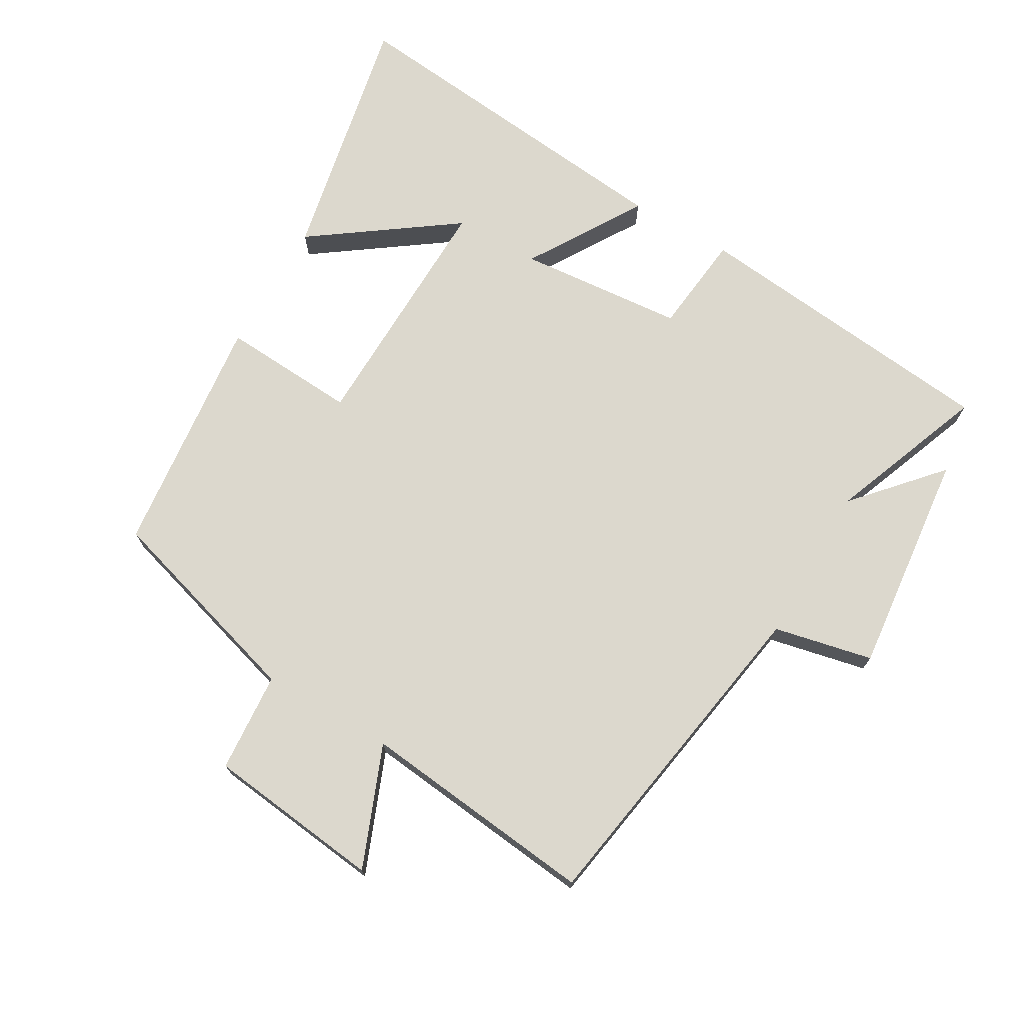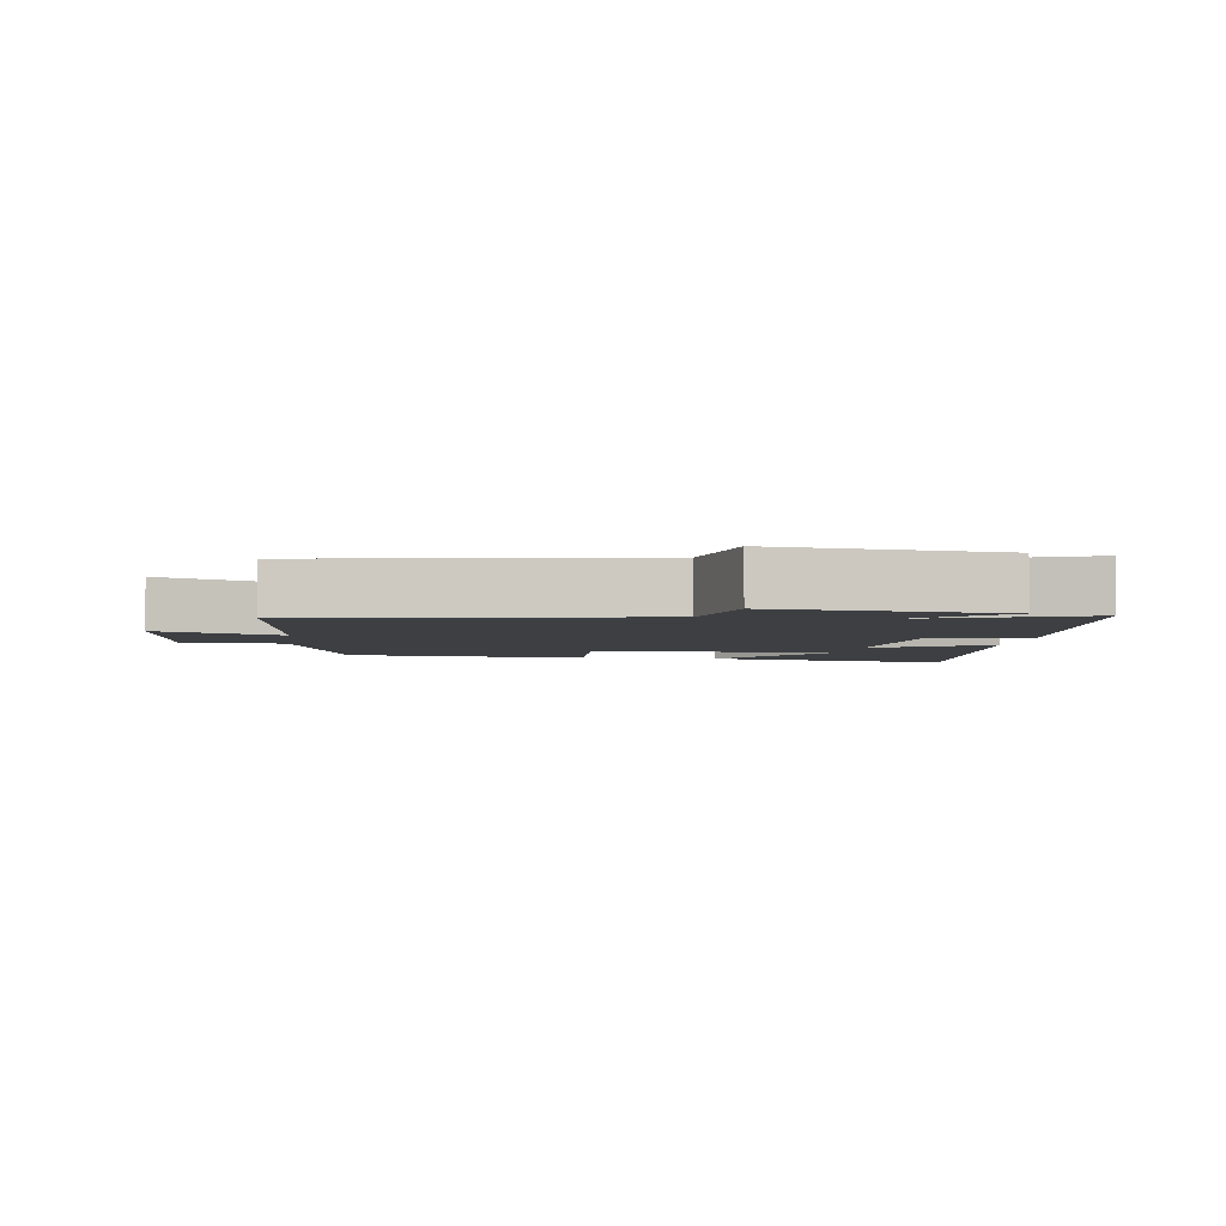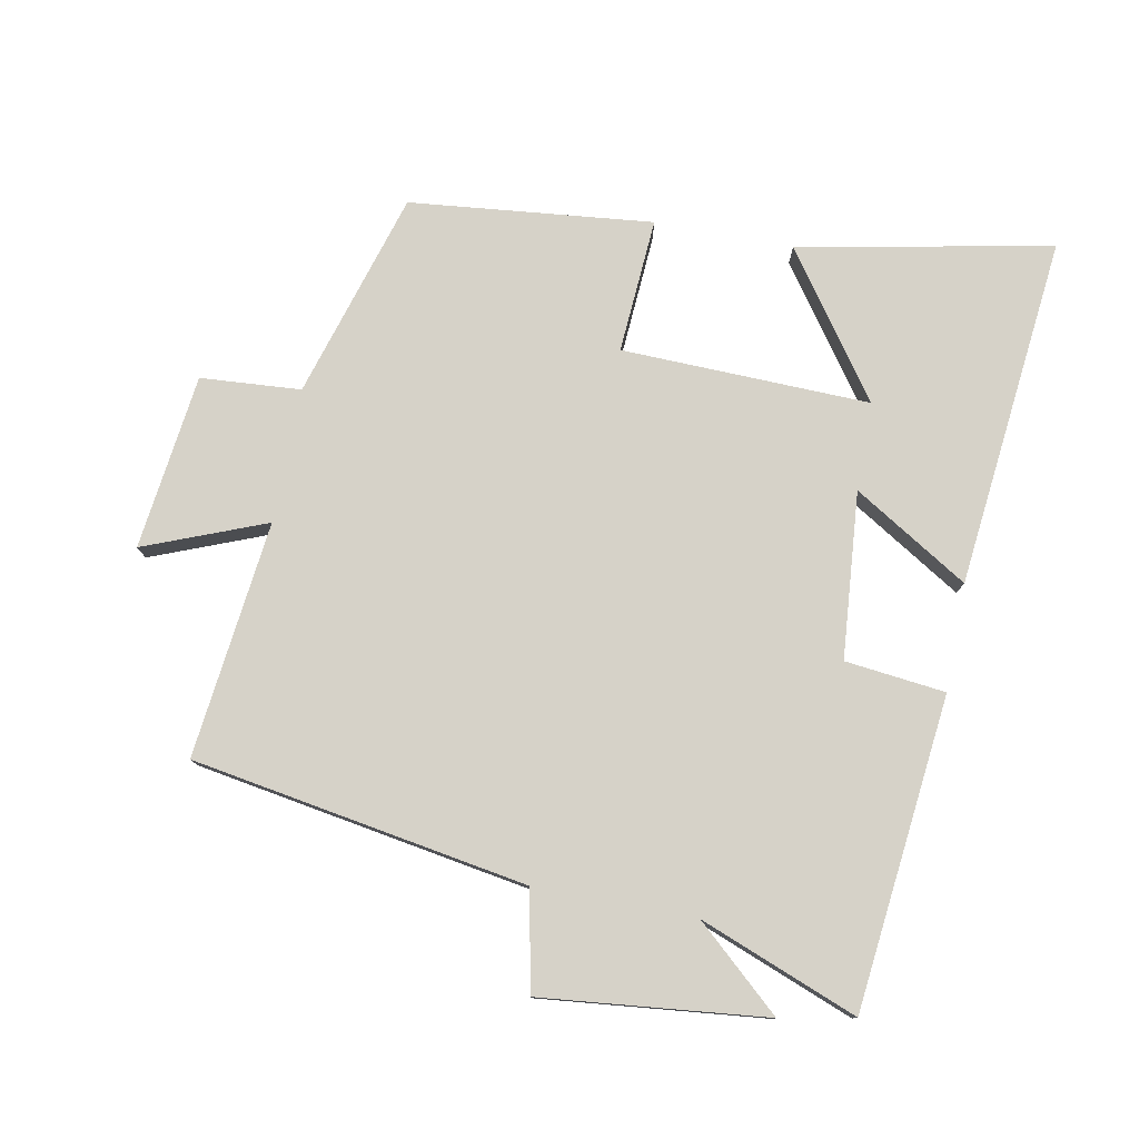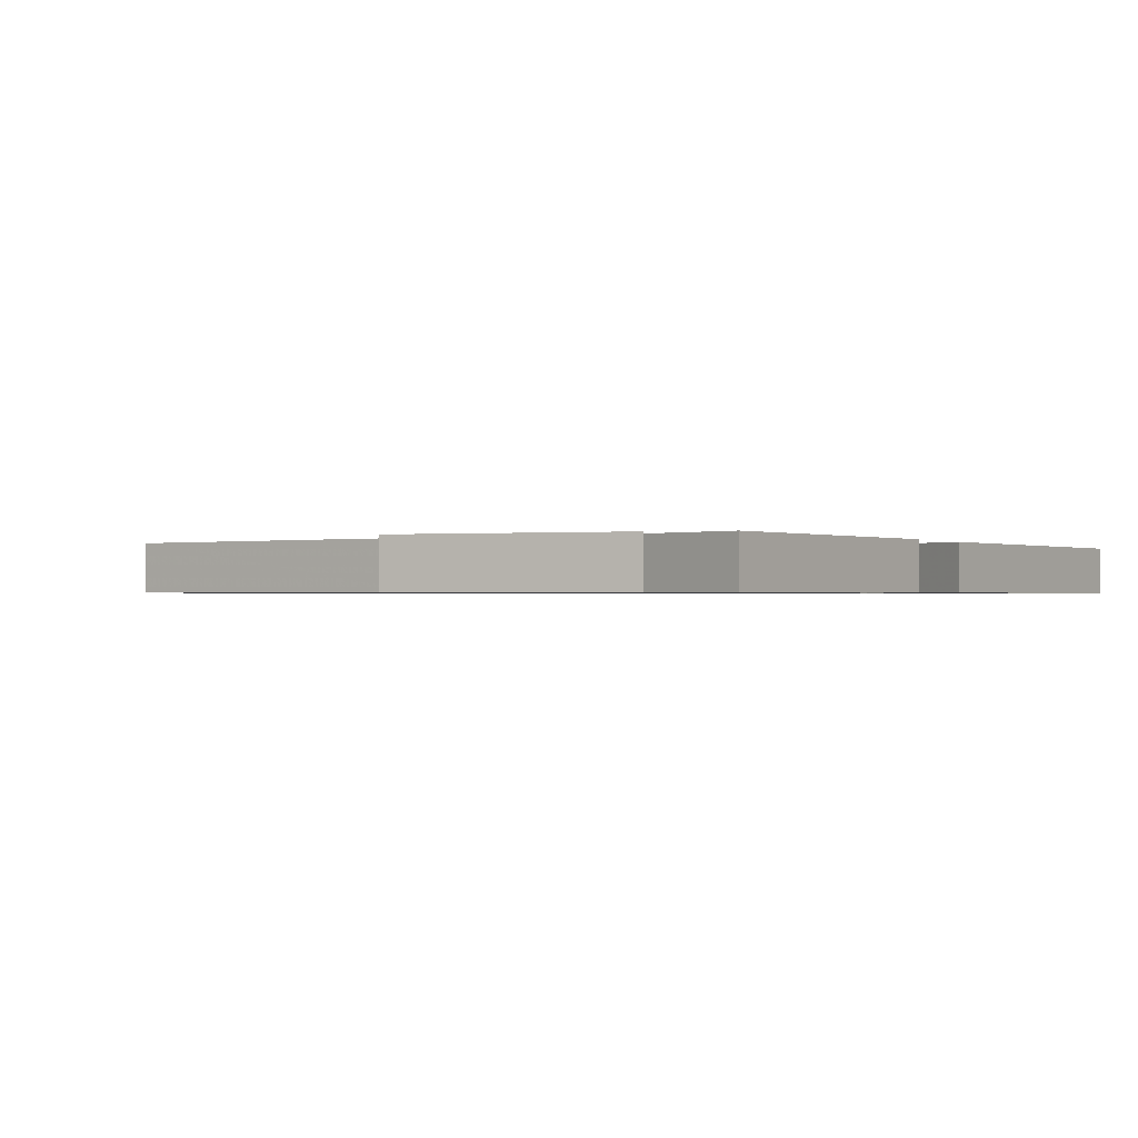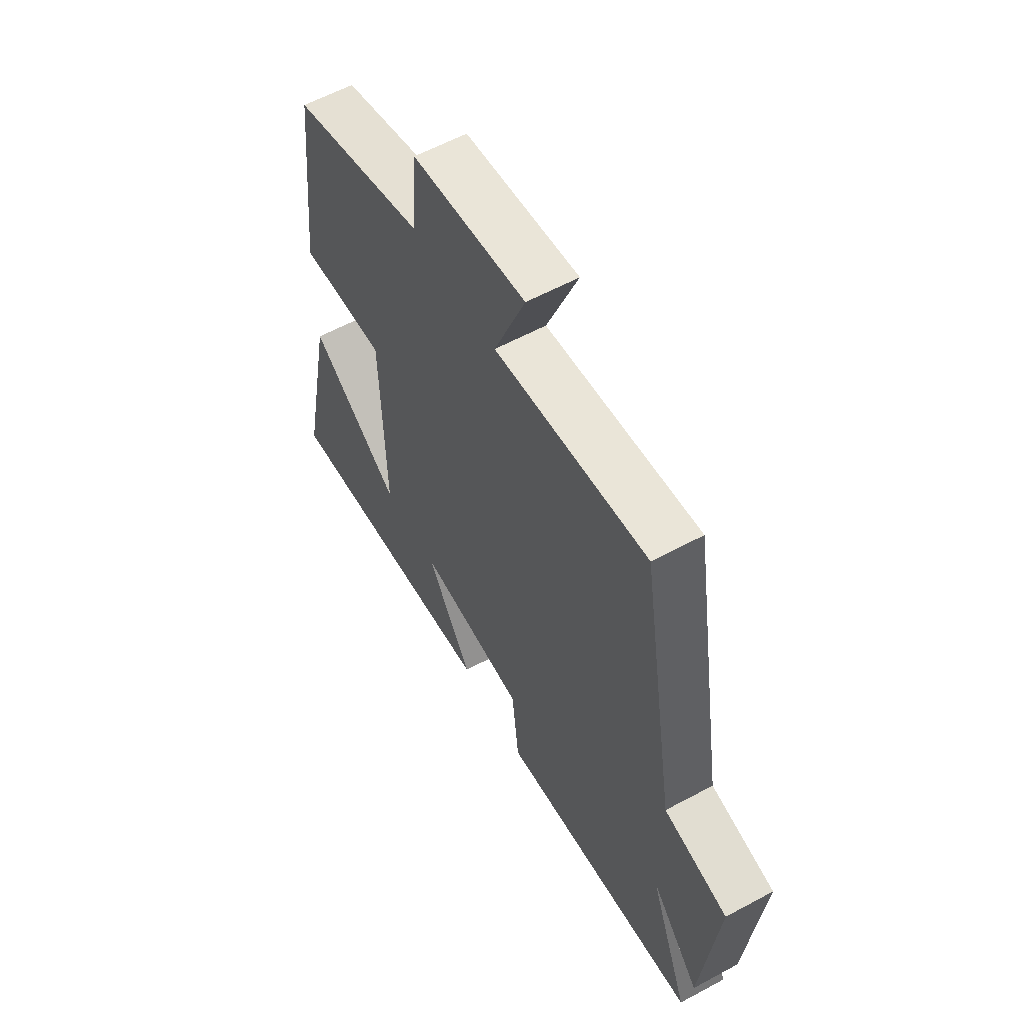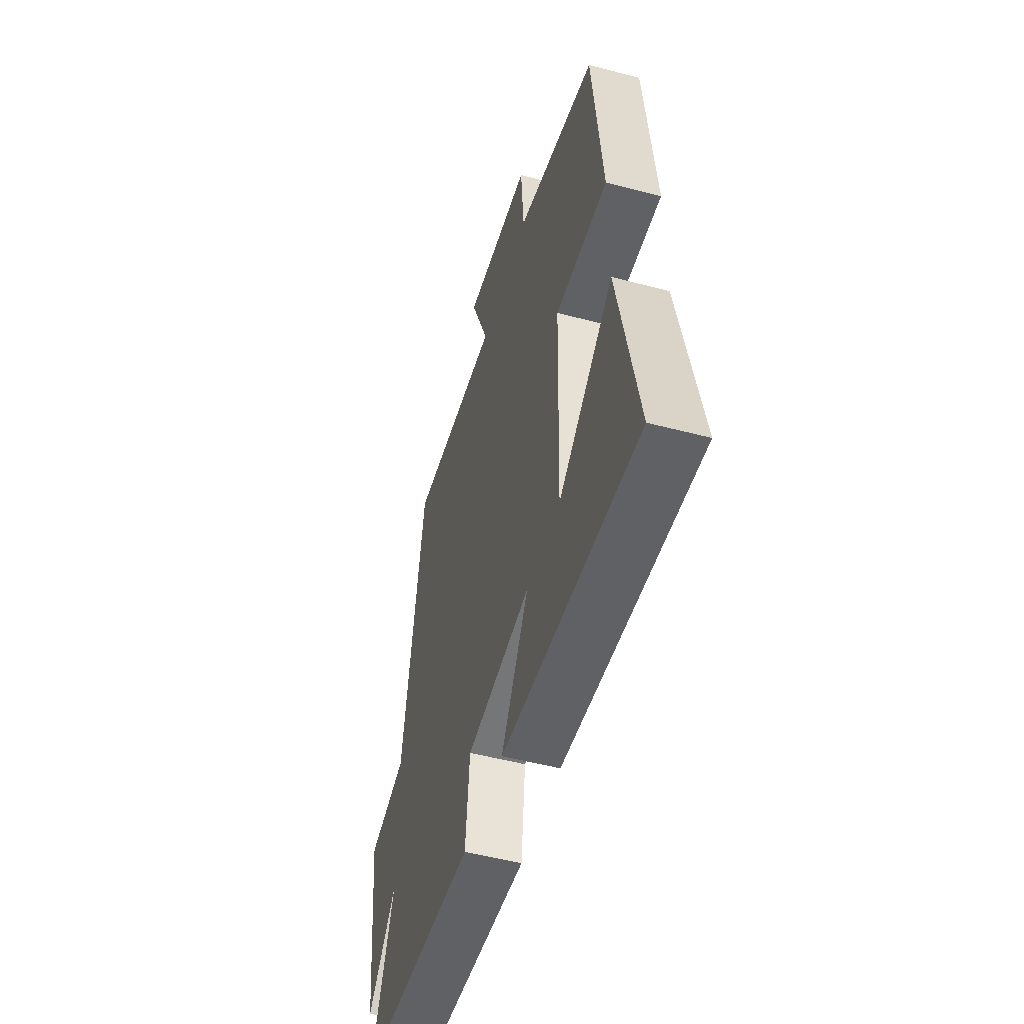
<metadata>
{"format":"obj","ext":"obj","renderer":"f3d","projection":"perspective","resolution":1024,"background":"white","views":[{"elev":72.6,"azim":30.0,"up":"+Y"},{"elev":-3.8,"azim":82.2,"up":"+Y"},{"elev":78.1,"azim":100.9,"up":"+Y"},{"elev":-0.7,"azim":117.9,"up":"+Y"},{"elev":59.1,"azim":60.9,"up":"+Z"},{"elev":-51.9,"azim":-105.9,"up":"+Z"}]}
</metadata>
<code>
v -0.461 0.07 0.407
v -0.147 0.07 0.5
v -0.136 0.07 0.652
v 0.13 0.07 0.684
v 0.057 0.07 0.5
v 0.416 0.07 0.54
v 0.5 0.07 0.033
v 0.65 0.07 0.001
v 0.614 0.07 -0.339
v 0.5 0.07 -0.211
v 0.592 0.07 -0.45
v 0.118 0.07 -0.5
v 0.101 0.07 -0.348
v -0.151 0.07 -0.326
v -0.044 0.07 -0.5
v -0.577 0.07 -0.555
v -0.5 0.07 -0.171
v -0.285 0.07 -0.324
v -0.295 0.07 0.052
v -0.5 0.07 0.039
v -0.461 0 0.407
v -0.147 0 0.5
v -0.136 0 0.652
v 0.13 0 0.684
v 0.057 0 0.5
v 0.416 0 0.54
v 0.5 0 0.033
v 0.65 0 0.001
v 0.614 0 -0.339
v 0.5 0 -0.211
v 0.592 0 -0.45
v 0.118 0 -0.5
v 0.101 0 -0.348
v -0.151 0 -0.326
v -0.044 0 -0.5
v -0.577 0 -0.555
v -0.5 0 -0.171
v -0.285 0 -0.324
v -0.295 0 0.052
v -0.5 0 0.039
f 19 20 1 2
f 18 19 2
f 15 16 17 18
f 14 15 18
f 14 18 2
f 13 14 2 3
f 10 11 12 13
f 10 13 3
f 7 8 9 10
f 5 6 7 10
f 5 10 3
f 3 4 5
f 22 21 40 39
f 22 39 38
f 38 37 36 35
f 38 35 34
f 22 38 34
f 23 22 34 33
f 33 32 31 30
f 23 33 30
f 30 29 28 27
f 30 27 26 25
f 23 30 25
f 25 24 23
f 1 21 22 2
f 2 22 23 3
f 3 23 24 4
f 4 24 25 5
f 5 25 26 6
f 6 26 27 7
f 7 27 28 8
f 8 28 29 9
f 9 29 30 10
f 10 30 31 11
f 11 31 32 12
f 12 32 33 13
f 13 33 34 14
f 14 34 35 15
f 15 35 36 16
f 16 36 37 17
f 17 37 38 18
f 18 38 39 19
f 19 39 40 20
f 20 40 21 1

</code>
